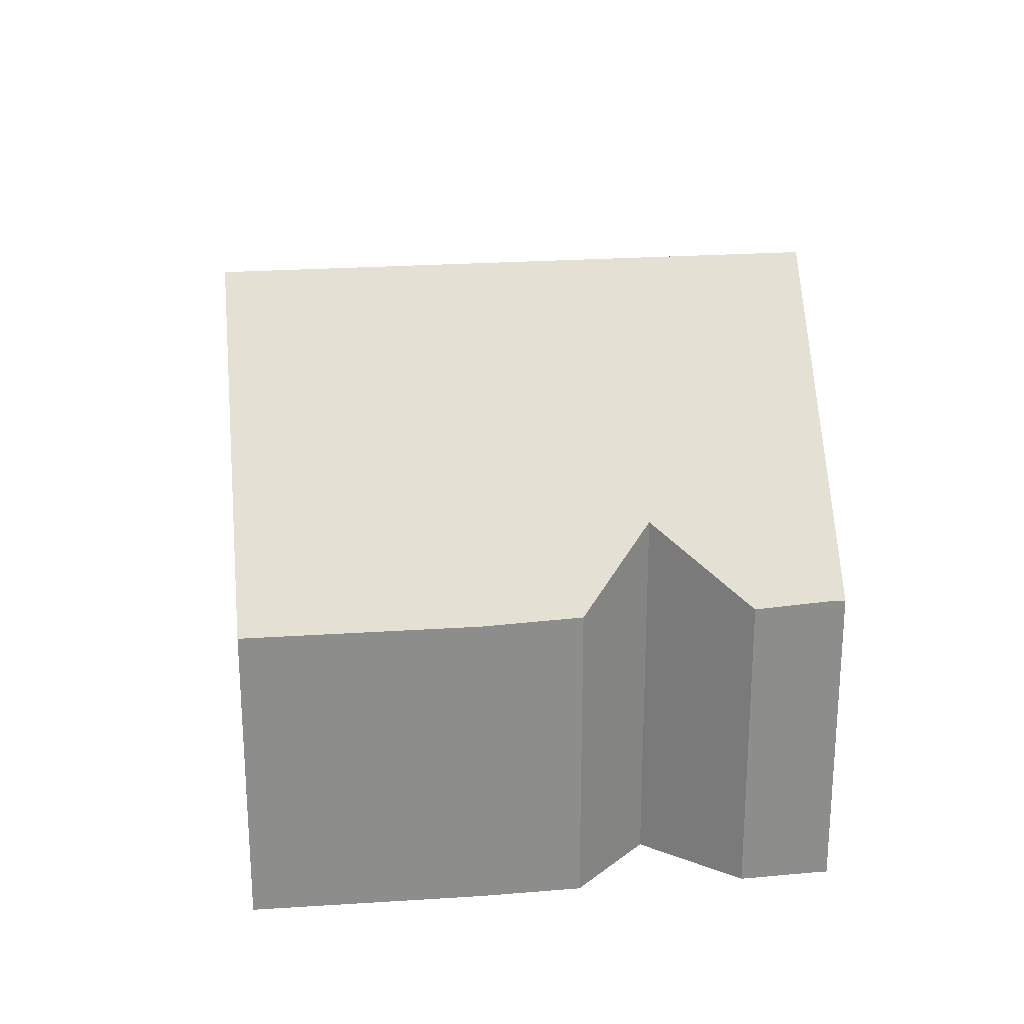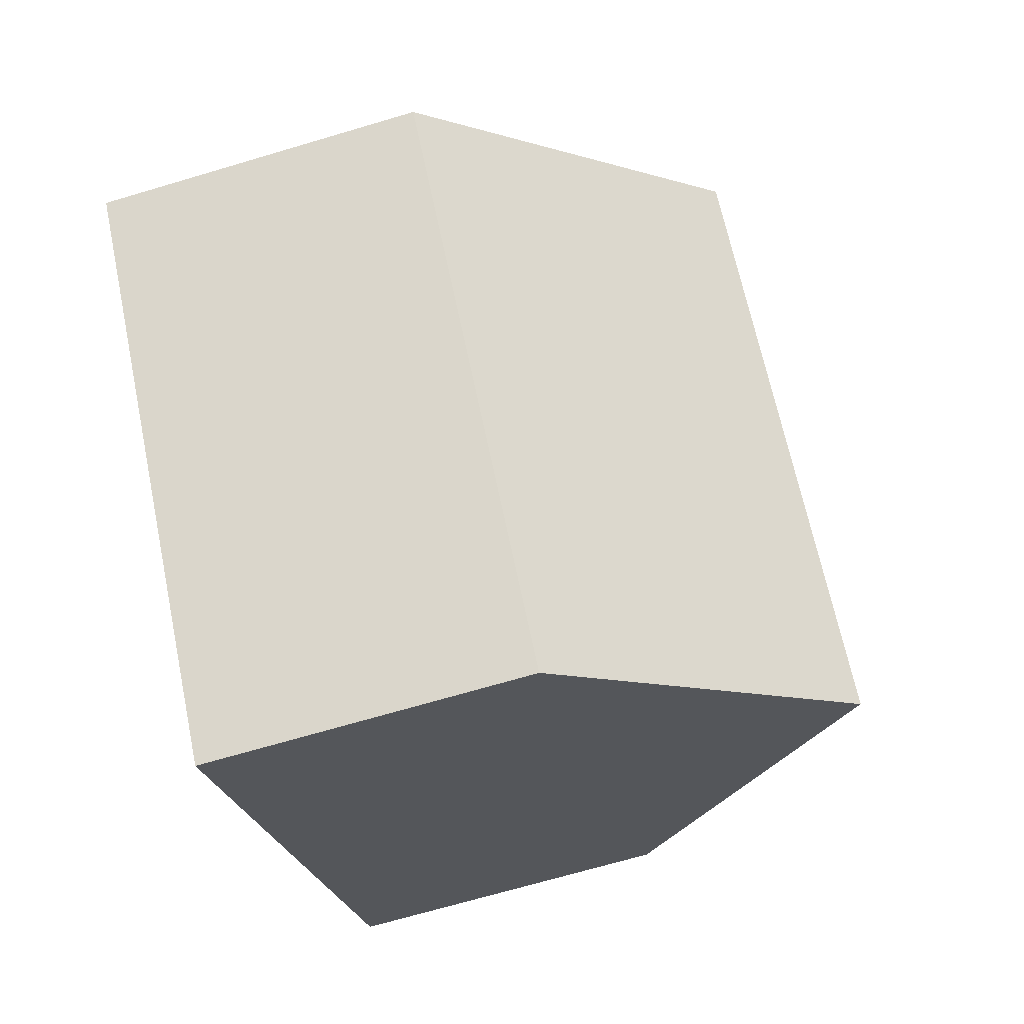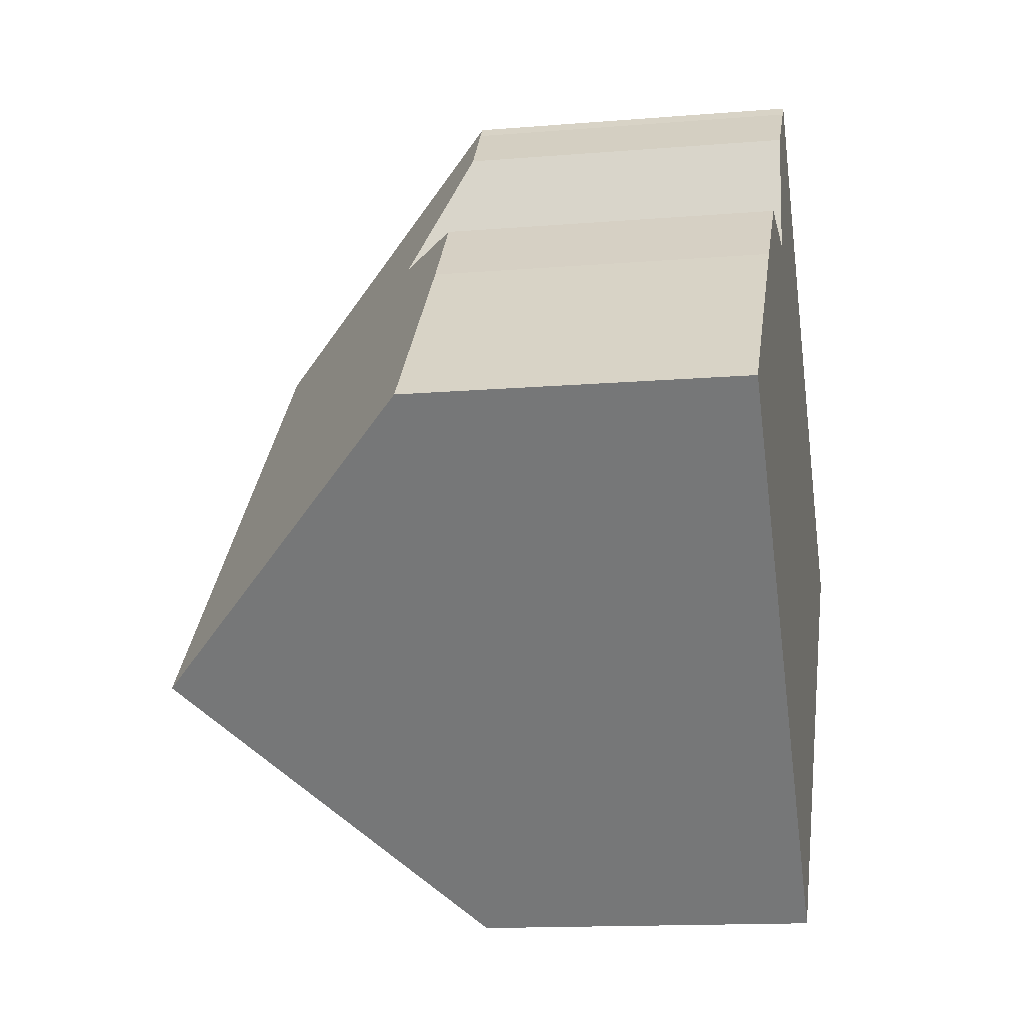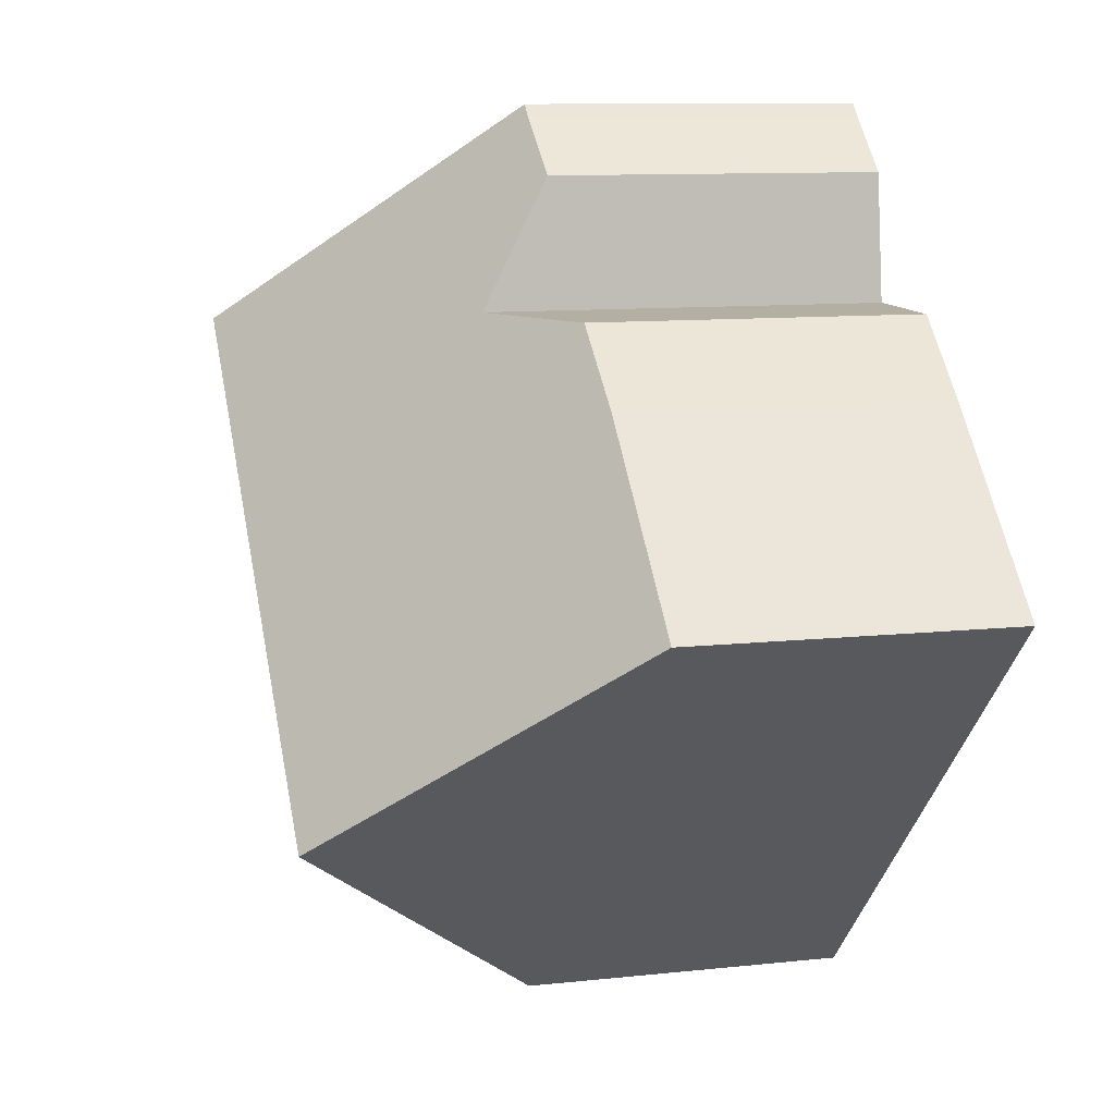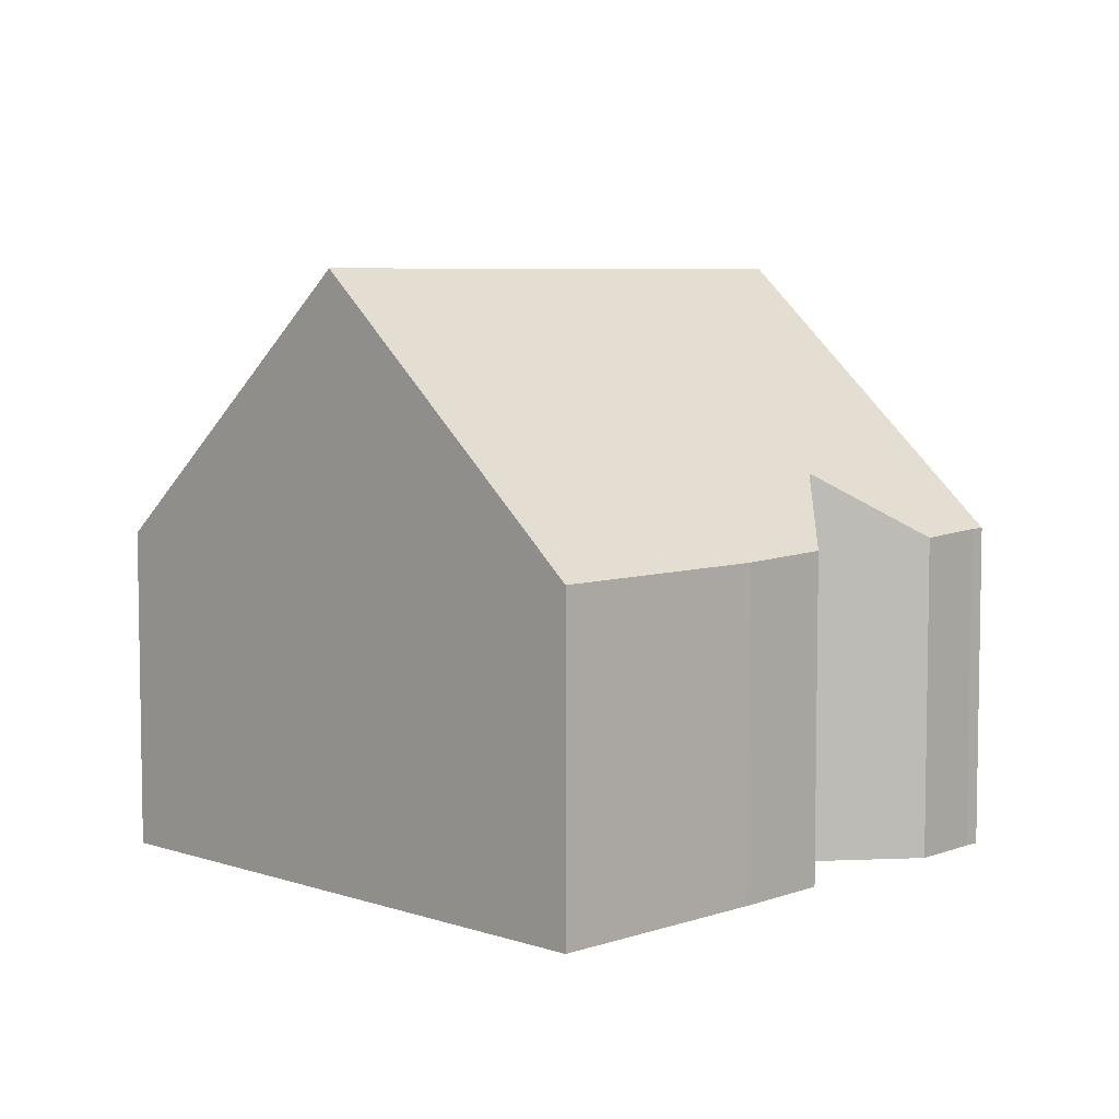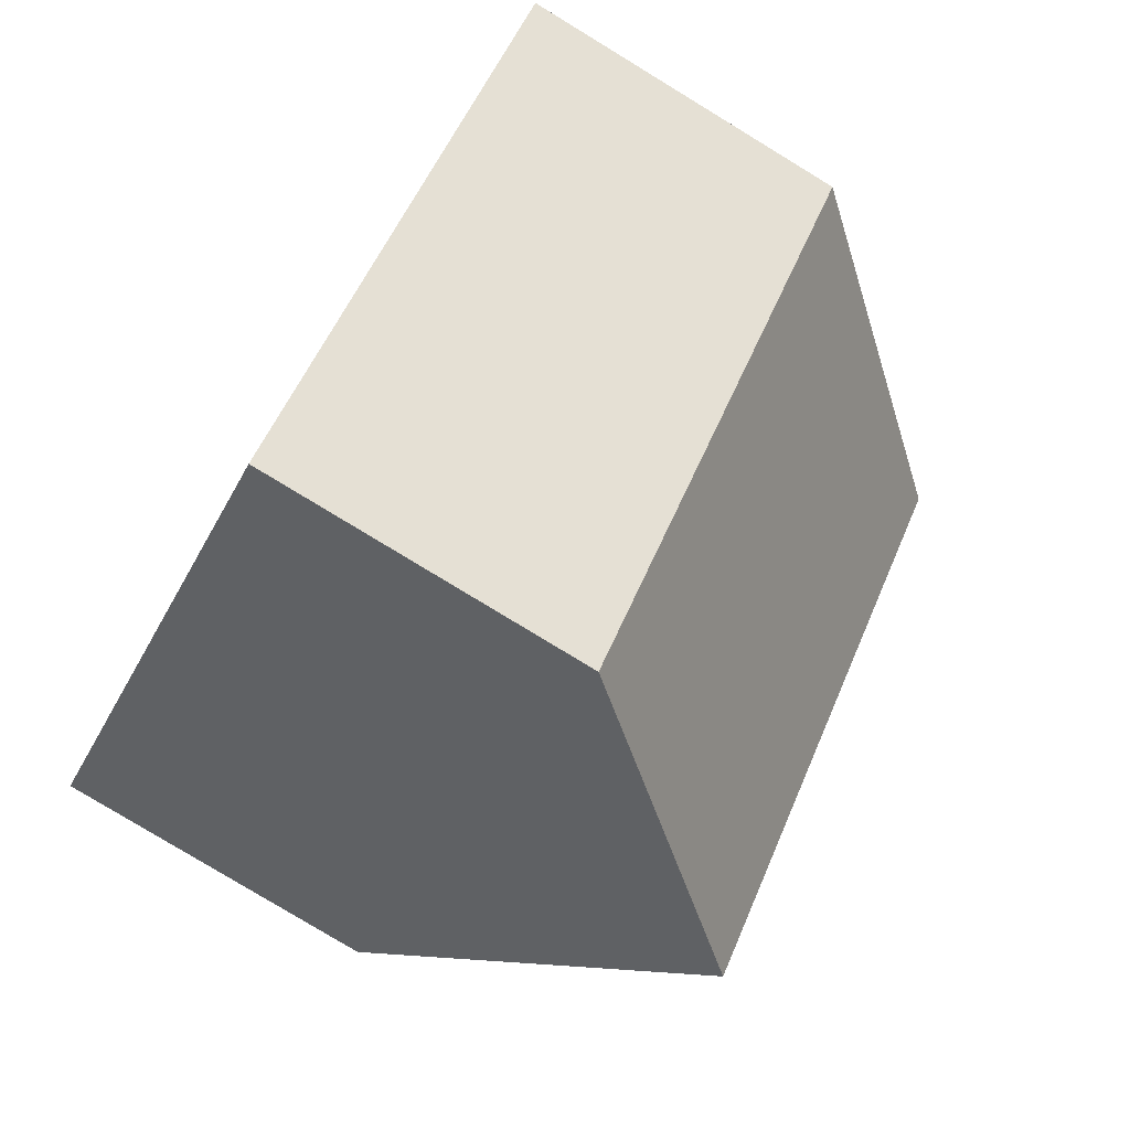
<metadata>
{"format":"obj","ext":"obj","renderer":"f3d","projection":"perspective","resolution":1024,"background":"white","views":[{"elev":25.9,"azim":-51.4,"up":"+Y"},{"elev":-68.8,"azim":106.6,"up":"+Z"},{"elev":-14.1,"azim":-79.6,"up":"+Z"},{"elev":10.1,"azim":-105.8,"up":"+Z"},{"elev":6.4,"azim":-90.5,"up":"+Y"},{"elev":-79.7,"azim":58.7,"up":"+Z"}]}
</metadata>
<code>
v  3.381 9.061 -3.321
v  13.3 4.948 0.027
v  6.754 4.948 -6.635
v  9.926 9.061 3.341
v  6.443 5.027 6.413
v  5.359 5.984 3.741
v  5.58 4.978 5.615
v  6.618 5.027 6.591
v  2.574 4.94 2.619
v  0 4.939 3.024e-16
v  3.721 4.984 3.714
v  6.443 -3.927e-16 6.413
v  5.58 -3.438e-16 5.615
v  6.618 -4.036e-16 6.591
v  2.574 -1.604e-16 2.619
v  0 0 0
v  3.721 -2.274e-16 3.714
v  9.926 -2.046e-16 3.341
v  13.3 -1.653e-18 0.027
v  6.754 4.063e-16 -6.635
v  3.381 2.034e-16 -3.321
v  5.359 -2.291e-16 3.741
g defaultobject
f 1 2 3
f 2 1 4
f 5 6 7
f 6 5 8
f 6 8 4
f 6 4 1
f 9 1 10
f 1 9 11
f 1 11 6
f 7 12 5
f 12 7 13
f 12 8 5
f 8 12 14
f 10 15 9
f 15 10 16
f 9 17 11
f 17 9 15
f 14 4 8
f 4 14 2
f 2 14 18
f 2 18 19
f 19 3 2
f 3 19 20
f 20 1 3
f 1 20 10
f 10 20 21
f 10 21 16
f 11 22 6
f 22 11 17
f 22 7 6
f 7 22 13
f 19 21 20
f 21 19 16
f 16 19 15
f 15 19 17
f 17 19 18
f 17 18 22
f 22 18 13
f 13 18 12
f 12 18 14

</code>
